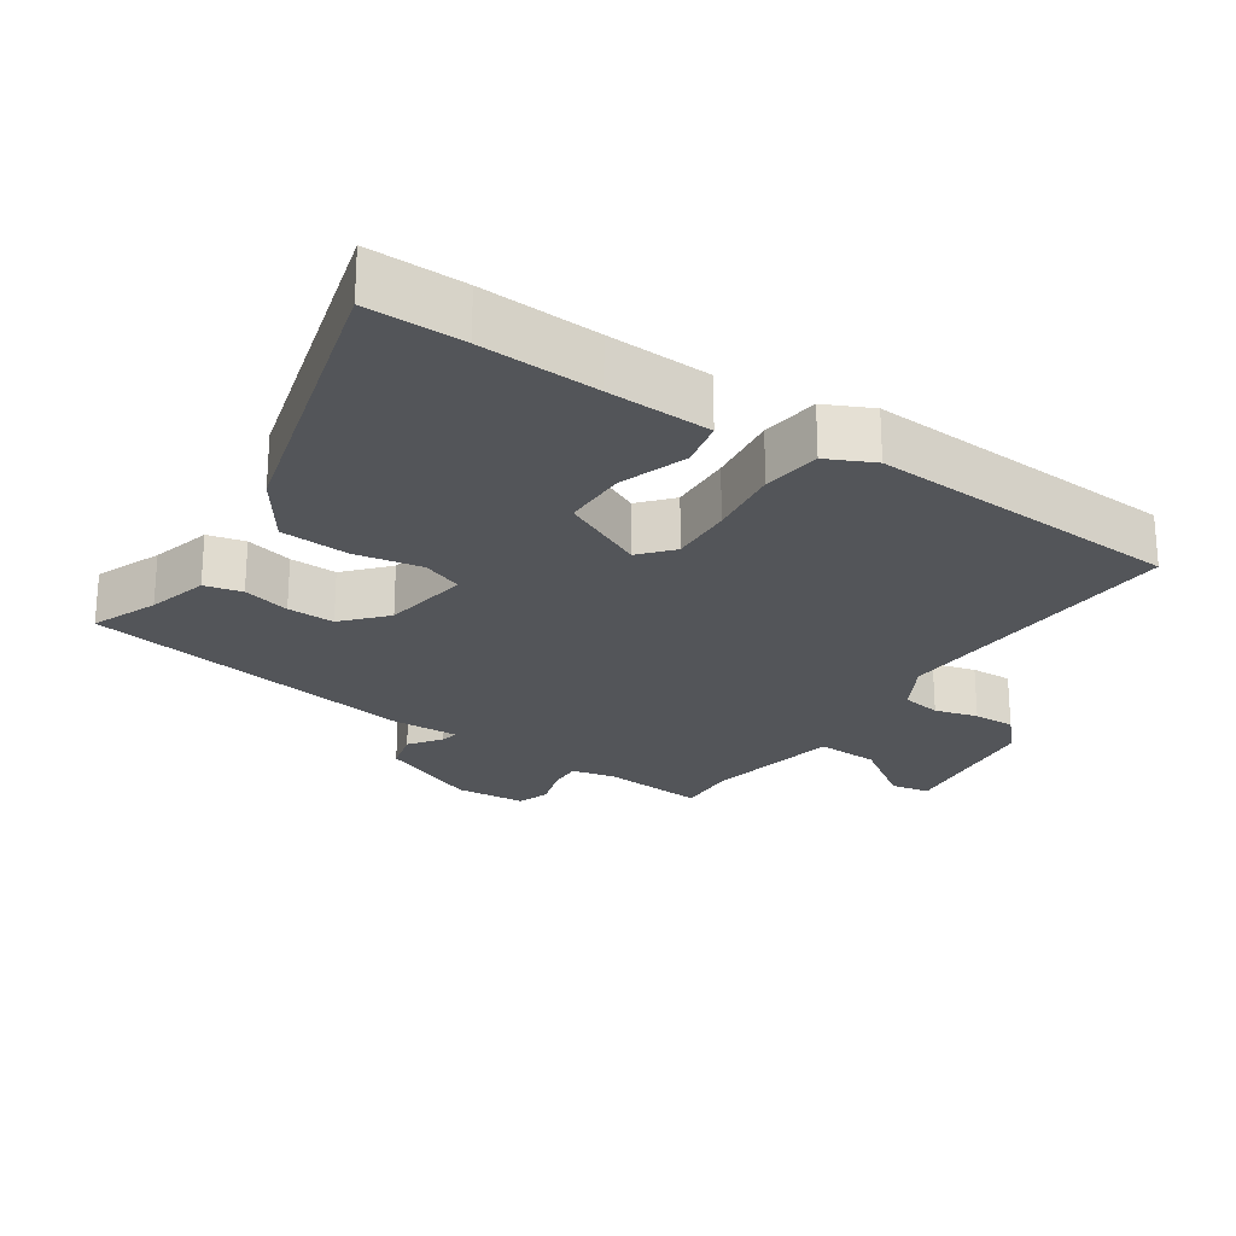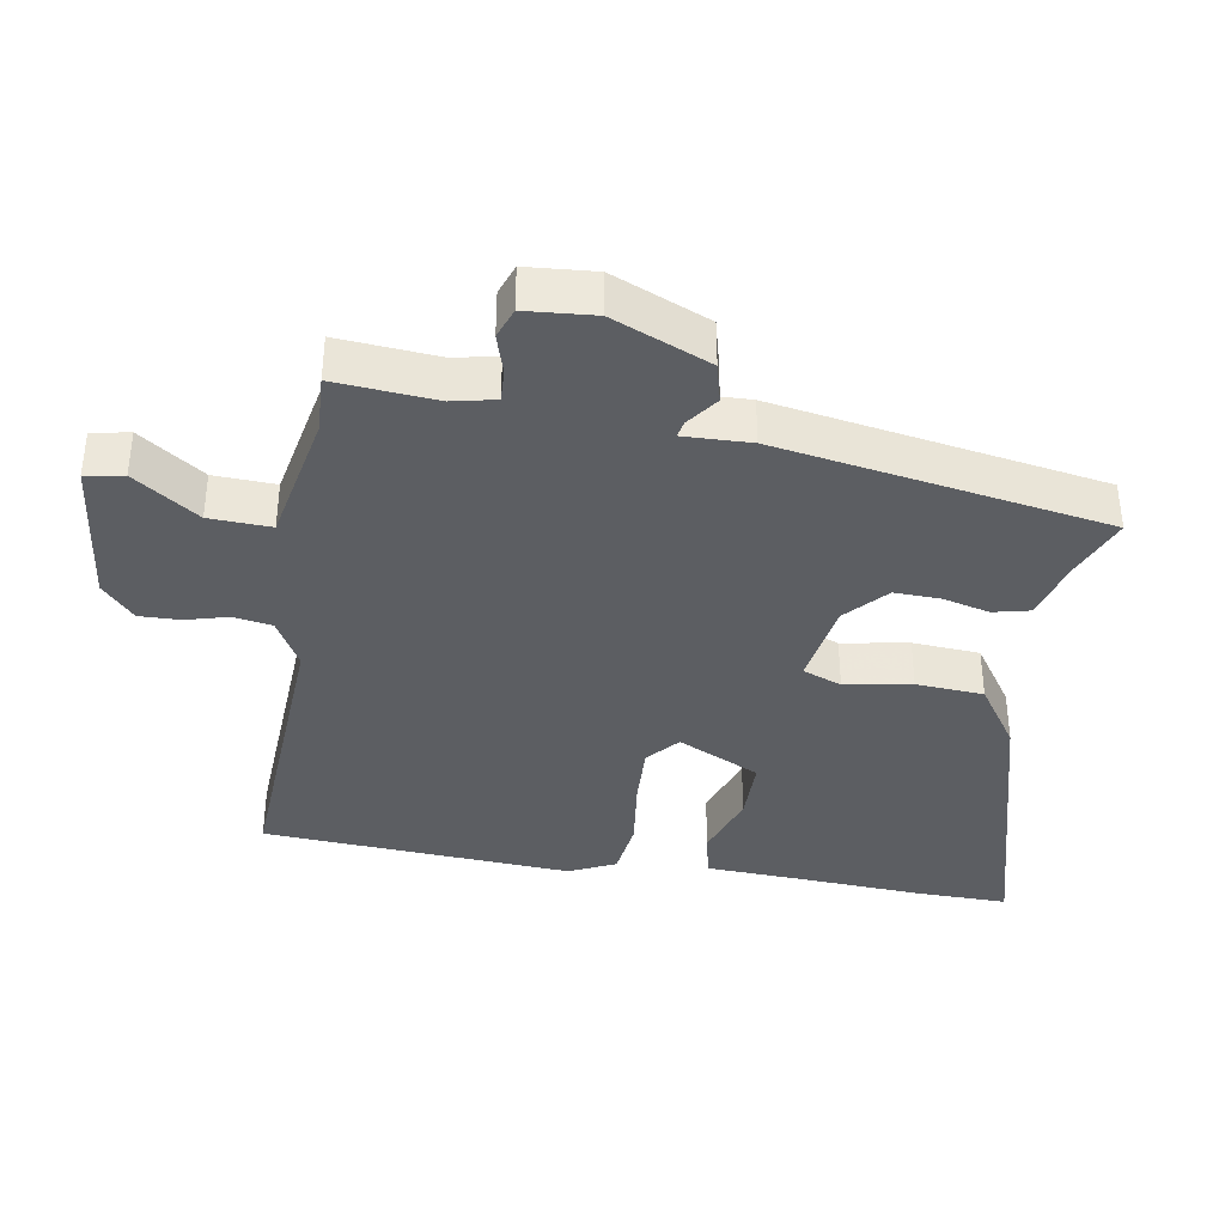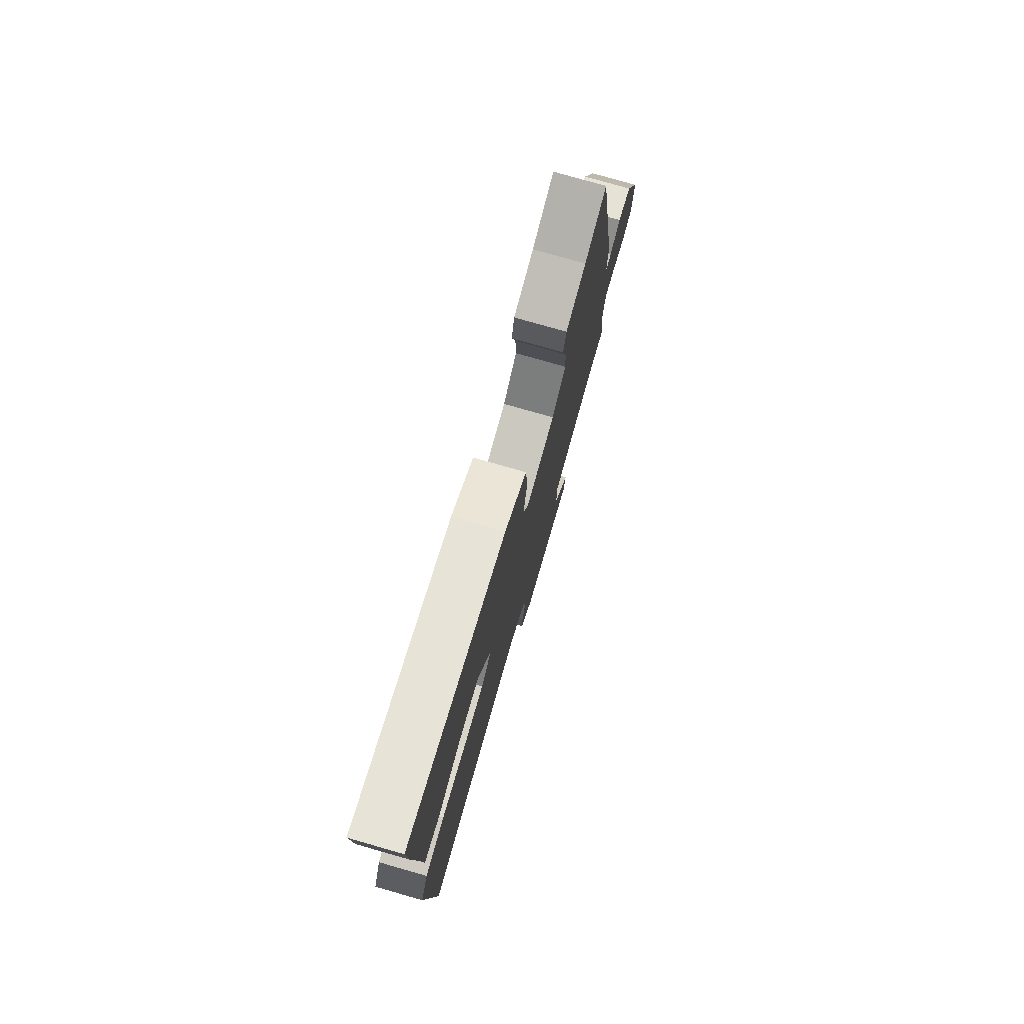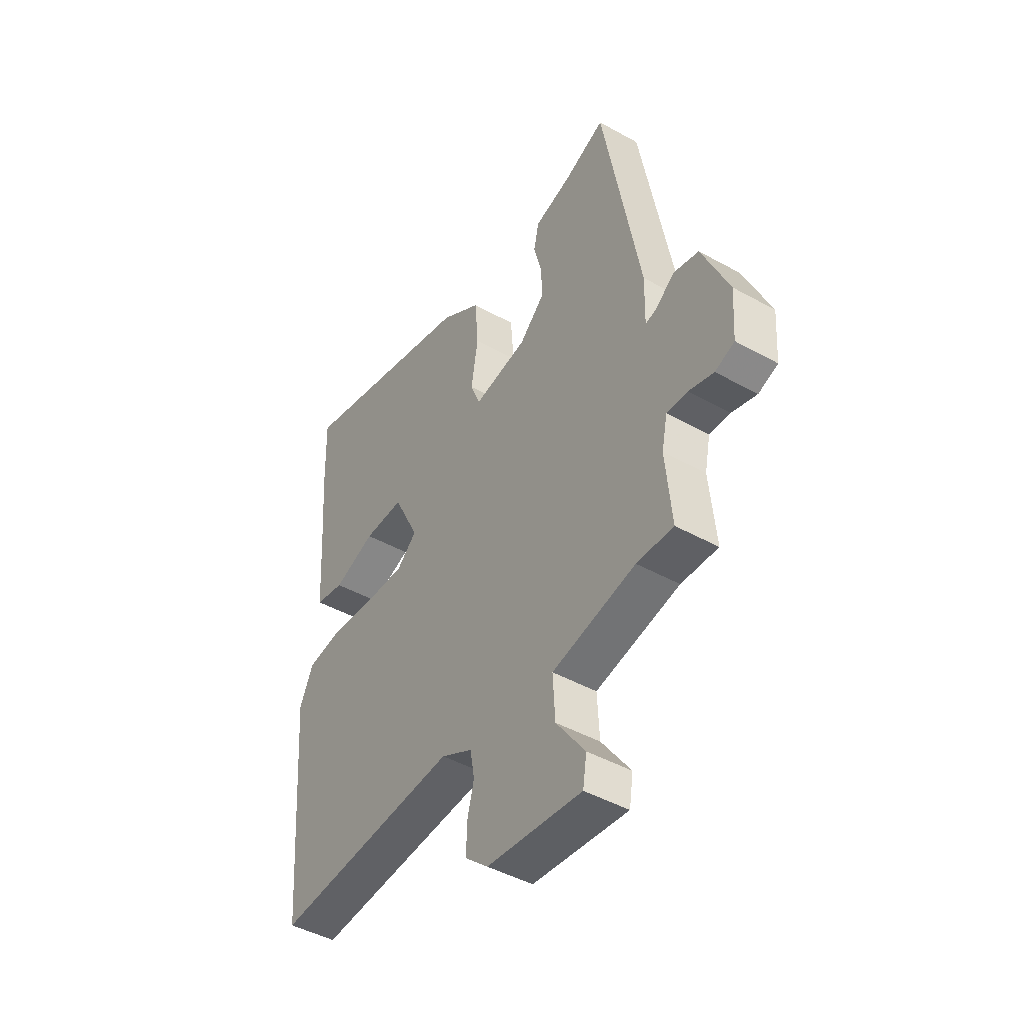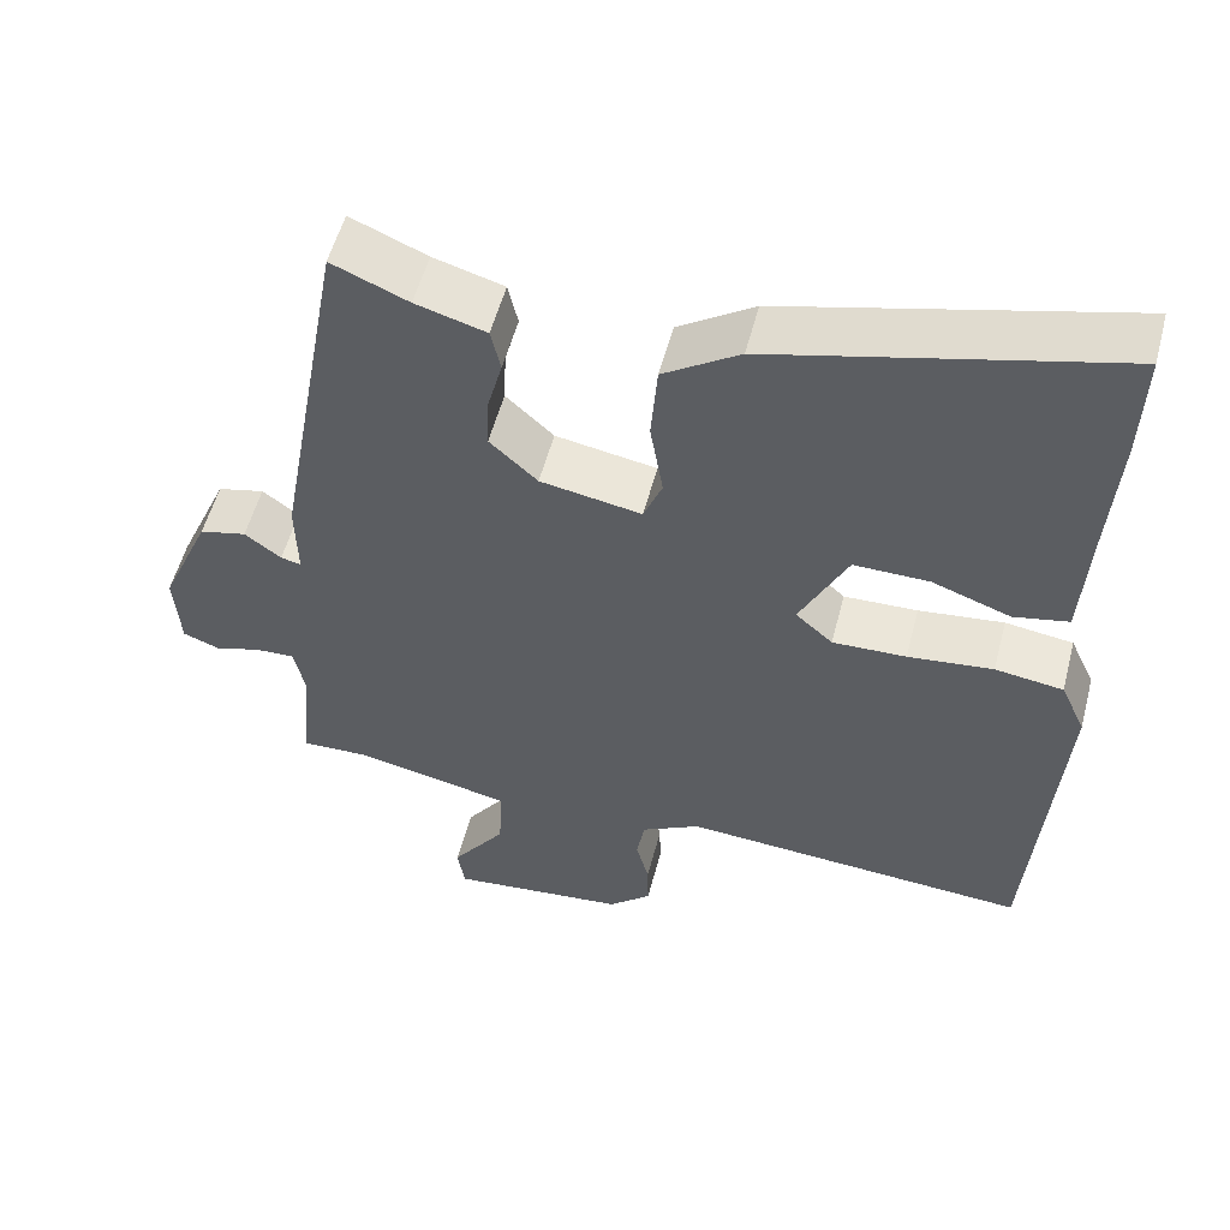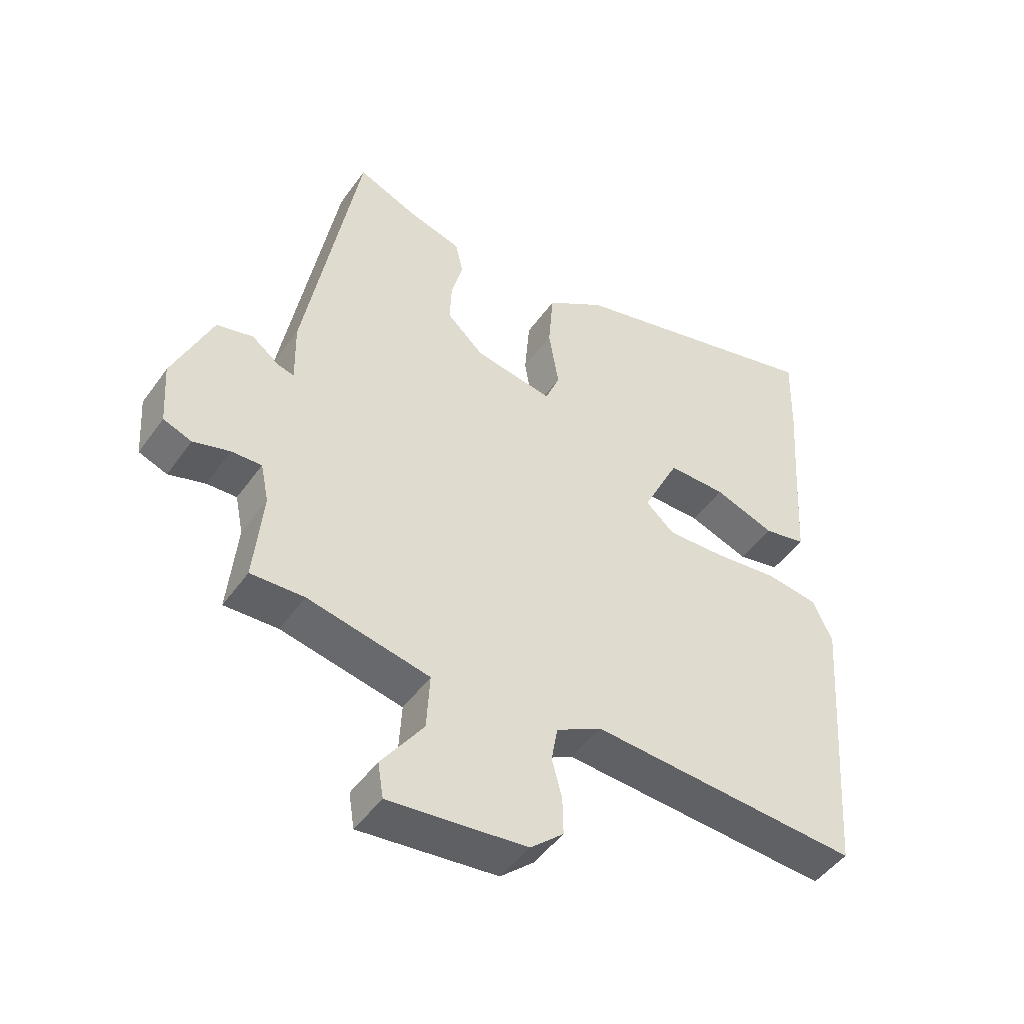
<metadata>
{"format":"obj","ext":"obj","renderer":"f3d","projection":"perspective","resolution":1024,"background":"white","views":[{"elev":-24.1,"azim":57.1,"up":"+Y"},{"elev":-37.6,"azim":-98.8,"up":"+Y"},{"elev":77.3,"azim":106.0,"up":"+Z"},{"elev":-45.3,"azim":-122.8,"up":"+Z"},{"elev":54.6,"azim":14.6,"up":"+Z"},{"elev":-47.6,"azim":-33.7,"up":"+Z"}]}
</metadata>
<code>
v -0.384 0.07 0.524
v -0.29 0.07 0.484
v -0.203 0.07 0.459
v -0.191 0.07 0.405
v -0.209 0.07 0.337
v -0.212 0.07 0.269
v -0.153 0.07 0.214
v -0.028 0.07 0.192
v -0.005 0.07 0.249
v -0.021 0.07 0.347
v -0.013 0.07 0.446
v 0.081 0.07 0.508
v 0.503 0.07 0.616
v 0.499 0.07 0.477
v 0.487 0.07 0.306
v 0.478 0.07 0.156
v 0.41 0.07 0.142
v 0.313 0.07 0.177
v 0.22 0.07 0.178
v 0.161 0.07 0.058
v 0.207 0.07 0.017
v 0.298 0.07 0.02
v 0.403 0.07 0.032
v 0.487 0.07 0.02
v 0.518 0.07 -0.048
v 0.484 0.07 -0.502
v 0.053 0.07 -0.473
v -0.02 0.07 -0.512
v -0.03 0.07 -0.569
v -0.014 0.07 -0.631
v -0.013 0.07 -0.691
v -0.066 0.07 -0.738
v -0.286 0.07 -0.761
v -0.295 0.07 -0.705
v -0.228 0.07 -0.611
v -0.223 0.07 -0.521
v -0.417 0.07 -0.48
v -0.502 0.07 -0.483
v -0.488 0.07 -0.335
v -0.501 0.07 -0.272
v -0.549 0.07 -0.274
v -0.607 0.07 -0.291
v -0.652 0.07 -0.274
v -0.659 0.07 -0.173
v -0.597 0.07 -0.031
v -0.539 0.07 -0.017
v -0.494 0.07 -0.051
v -0.469 0.07 -0.057
v -0.471 0.07 0.042
v -0.384 0 0.524
v -0.29 0 0.484
v -0.203 0 0.459
v -0.191 0 0.405
v -0.209 0 0.337
v -0.212 0 0.269
v -0.153 0 0.214
v -0.028 0 0.192
v -0.005 0 0.249
v -0.021 0 0.347
v -0.013 0 0.446
v 0.081 0 0.508
v 0.503 0 0.616
v 0.499 0 0.477
v 0.487 0 0.306
v 0.478 0 0.156
v 0.41 0 0.142
v 0.313 0 0.177
v 0.22 0 0.178
v 0.161 0 0.058
v 0.207 0 0.017
v 0.298 0 0.02
v 0.403 0 0.032
v 0.487 0 0.02
v 0.518 0 -0.048
v 0.484 0 -0.502
v 0.053 0 -0.473
v -0.02 0 -0.512
v -0.03 0 -0.569
v -0.014 0 -0.631
v -0.013 0 -0.691
v -0.066 0 -0.738
v -0.286 0 -0.761
v -0.295 0 -0.705
v -0.228 0 -0.611
v -0.223 0 -0.521
v -0.417 0 -0.48
v -0.502 0 -0.483
v -0.488 0 -0.335
v -0.501 0 -0.272
v -0.549 0 -0.274
v -0.607 0 -0.291
v -0.652 0 -0.274
v -0.659 0 -0.173
v -0.597 0 -0.031
v -0.539 0 -0.017
v -0.494 0 -0.051
v -0.469 0 -0.057
v -0.471 0 0.042
f 48 49 1 2
f 44 45 46 47
f 44 47 48
f 41 42 43 44
f 40 41 44 48
f 39 40 48 2
f 37 38 39 2
f 32 33 34 35
f 32 35 36
f 29 30 31 32
f 28 29 32 36
f 27 28 36 37
f 25 26 27
f 22 23 24 25
f 21 22 25 27
f 20 21 27 37
f 15 16 17 18
f 15 18 19
f 14 15 19
f 13 14 19
f 12 13 19
f 9 10 11 12
f 9 12 19 20
f 2 3 4 5
f 2 5 6
f 37 2 6
f 8 9 20
f 7 8 20 37
f 6 7 37
f 51 50 98 97
f 96 95 94 93
f 97 96 93
f 93 92 91 90
f 97 93 90 89
f 51 97 89 88
f 51 88 87 86
f 84 83 82 81
f 85 84 81
f 81 80 79 78
f 85 81 78 77
f 86 85 77 76
f 76 75 74
f 74 73 72 71
f 76 74 71 70
f 86 76 70 69
f 67 66 65 64
f 68 67 64
f 68 64 63
f 68 63 62
f 68 62 61
f 61 60 59 58
f 69 68 61 58
f 54 53 52 51
f 55 54 51
f 55 51 86
f 69 58 57
f 86 69 57 56
f 86 56 55
f 1 50 51 2
f 2 51 52 3
f 3 52 53 4
f 4 53 54 5
f 5 54 55 6
f 6 55 56 7
f 7 56 57 8
f 8 57 58 9
f 9 58 59 10
f 10 59 60 11
f 11 60 61 12
f 12 61 62 13
f 13 62 63 14
f 14 63 64 15
f 15 64 65 16
f 16 65 66 17
f 17 66 67 18
f 18 67 68 19
f 19 68 69 20
f 20 69 70 21
f 21 70 71 22
f 22 71 72 23
f 23 72 73 24
f 24 73 74 25
f 25 74 75 26
f 26 75 76 27
f 27 76 77 28
f 28 77 78 29
f 29 78 79 30
f 30 79 80 31
f 31 80 81 32
f 32 81 82 33
f 33 82 83 34
f 34 83 84 35
f 35 84 85 36
f 36 85 86 37
f 37 86 87 38
f 38 87 88 39
f 39 88 89 40
f 40 89 90 41
f 41 90 91 42
f 42 91 92 43
f 43 92 93 44
f 44 93 94 45
f 45 94 95 46
f 46 95 96 47
f 47 96 97 48
f 48 97 98 49
f 49 98 50 1

</code>
